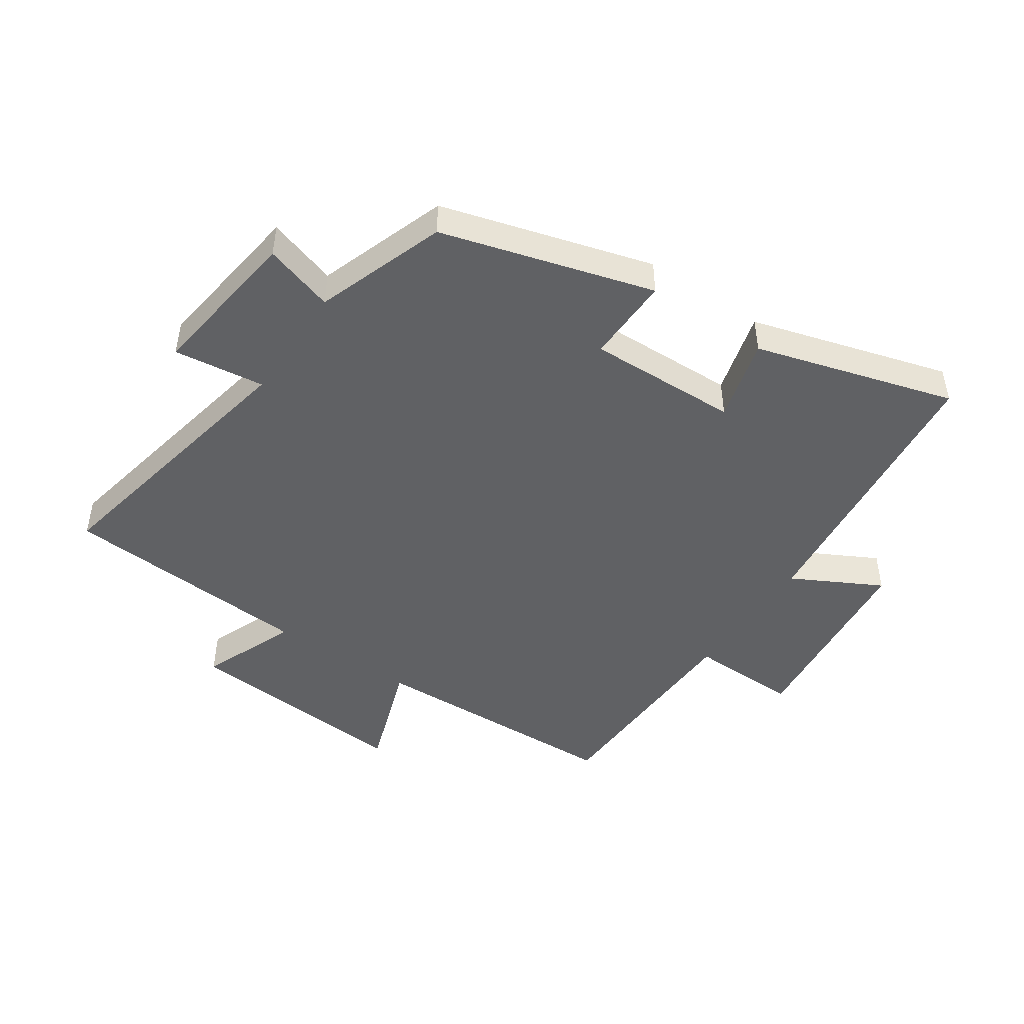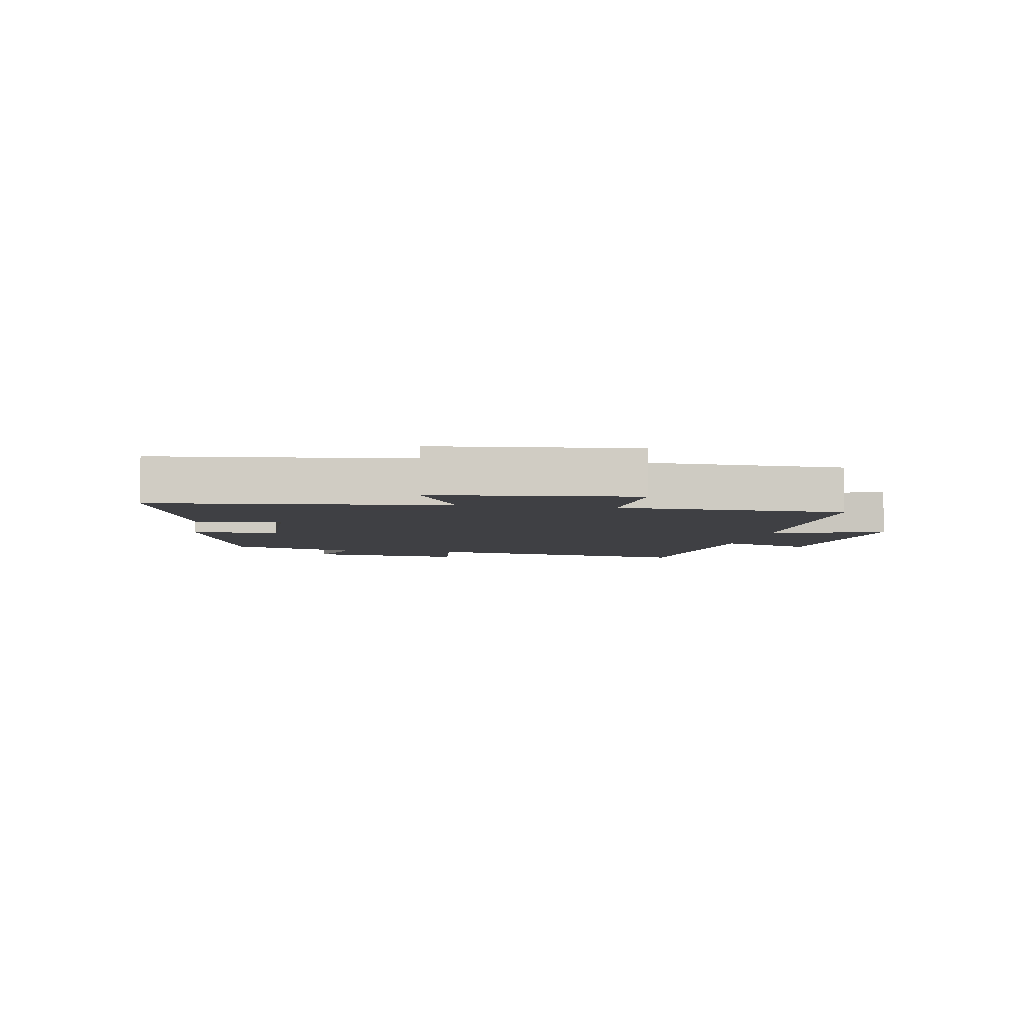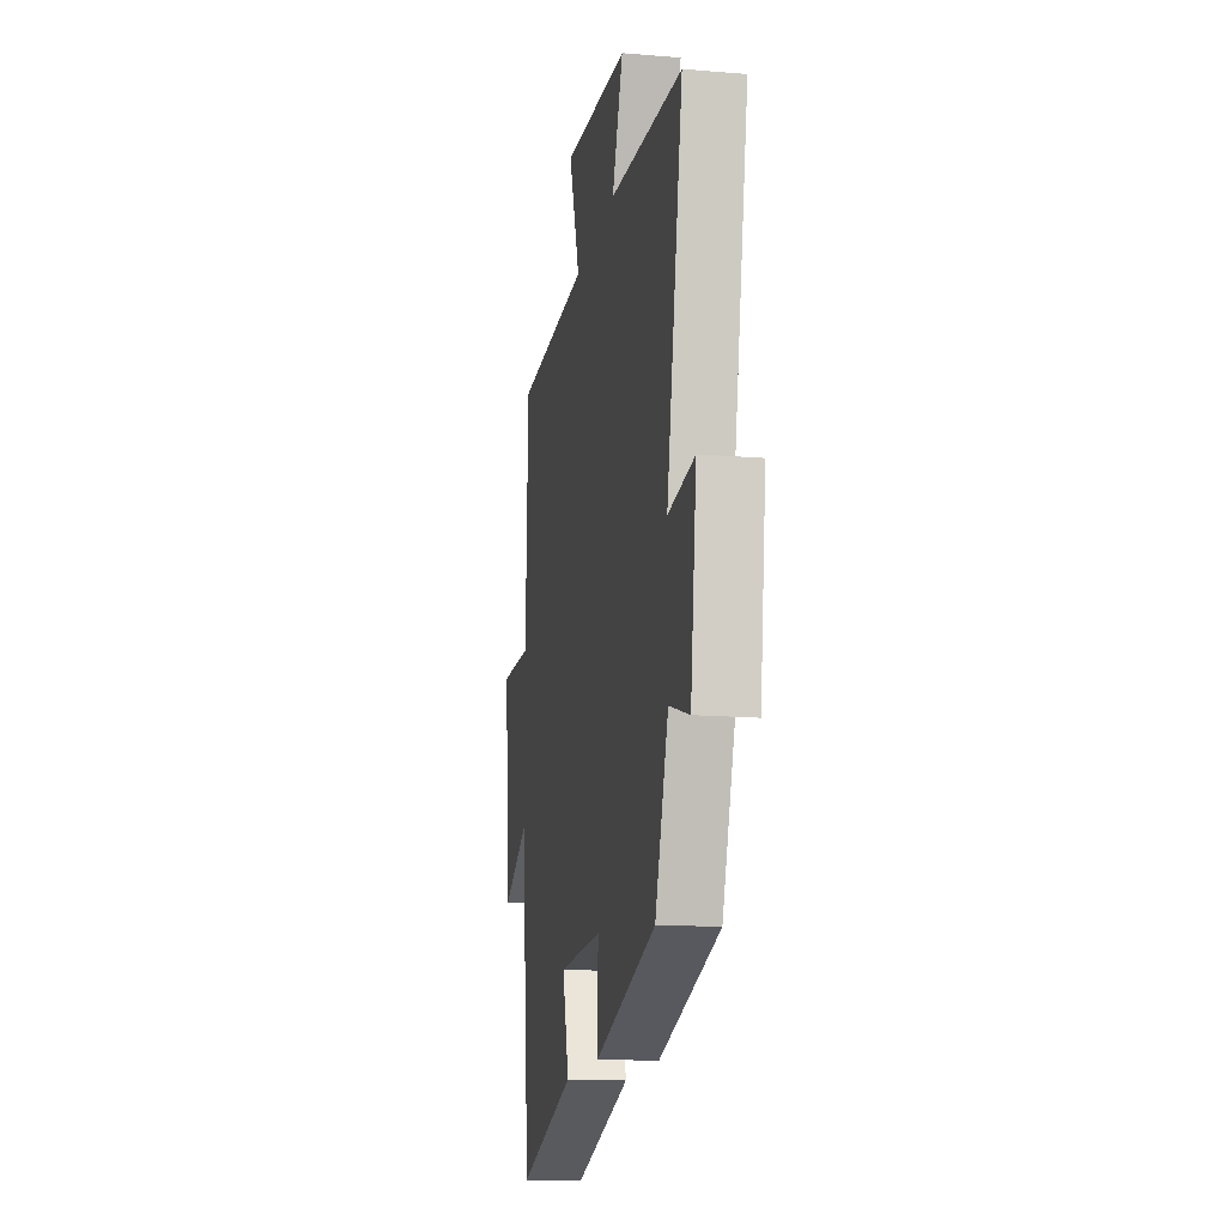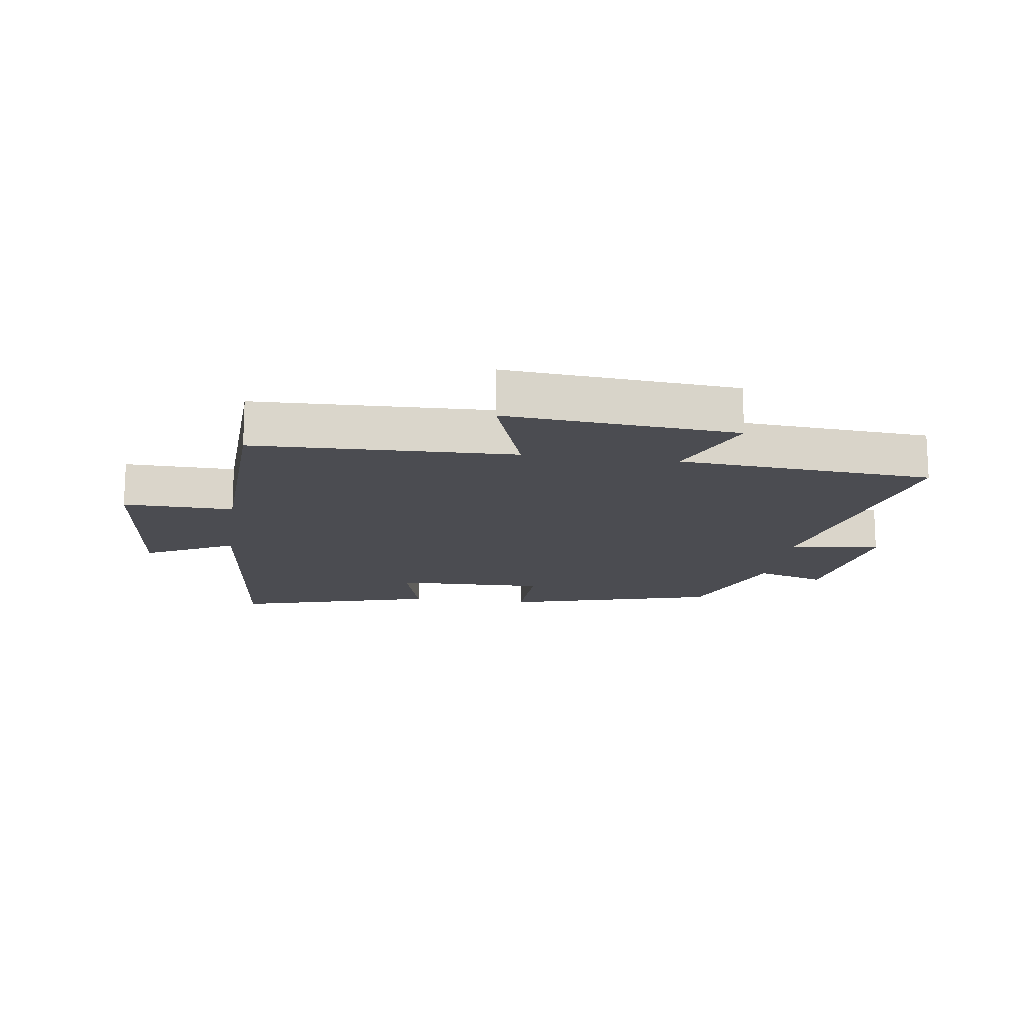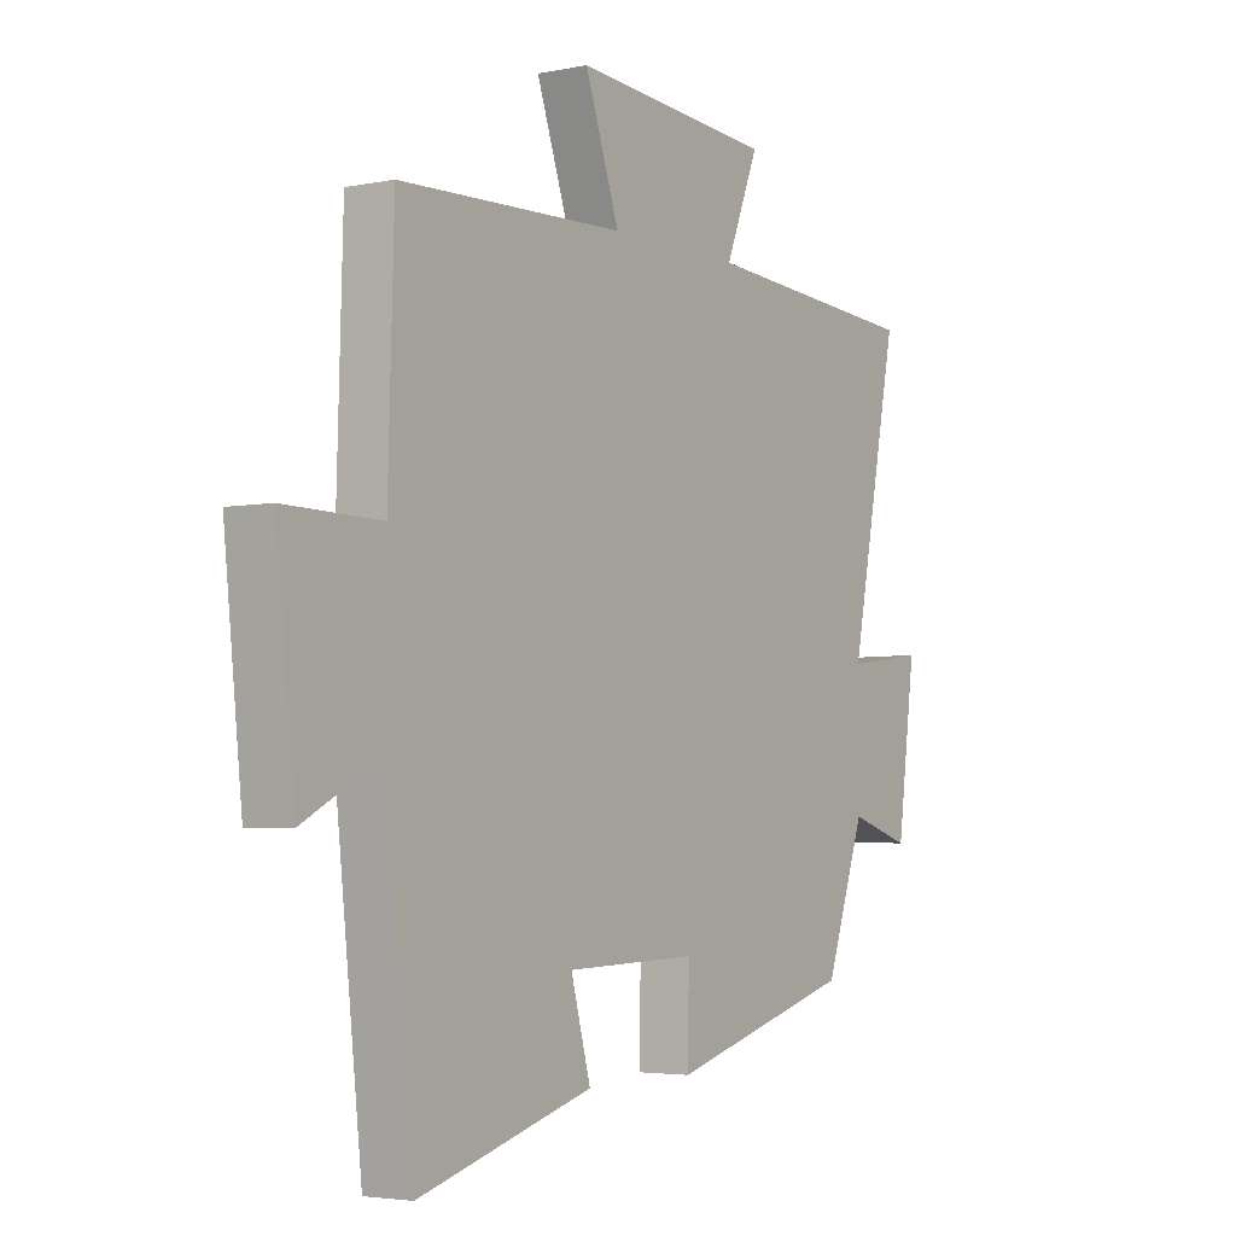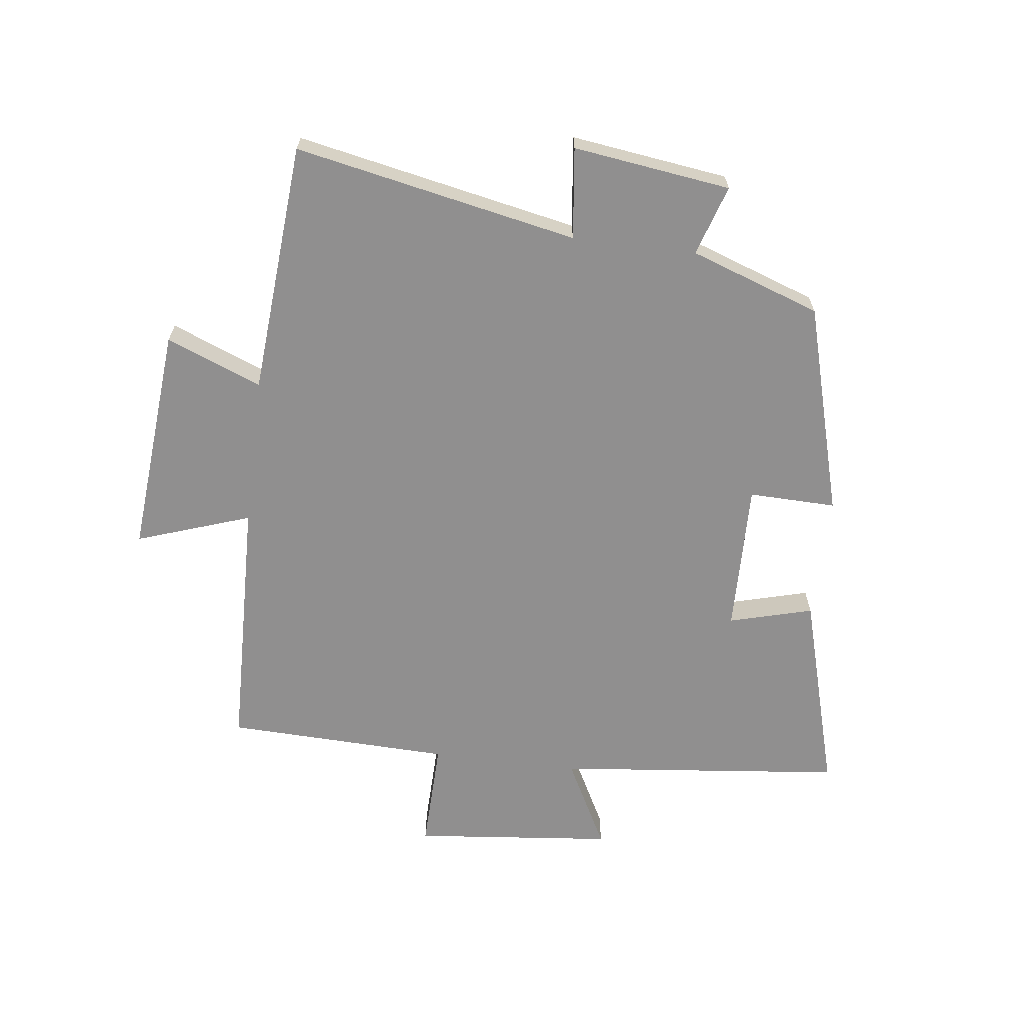
<metadata>
{"format":"obj","ext":"obj","renderer":"f3d","projection":"perspective","resolution":1024,"background":"white","views":[{"elev":-46.9,"azim":146.0,"up":"+Y"},{"elev":-5.1,"azim":-100.2,"up":"+Y"},{"elev":-15.2,"azim":79.9,"up":"+Z"},{"elev":-15.4,"azim":-8.3,"up":"+Y"},{"elev":-3.7,"azim":-55.8,"up":"+Z"},{"elev":-65.4,"azim":82.8,"up":"+Y"}]}
</metadata>
<code>
v -0.489 0.07 0.487
v -0.068 0.07 0.5
v -0.132 0.07 0.685
v 0.242 0.07 0.655
v 0.18 0.07 0.5
v 0.591 0.07 0.47
v 0.5 0.07 0.011
v 0.648 0.07 0.029
v 0.614 0.07 -0.227
v 0.5 0.07 -0.191
v 0.426 0.07 -0.403
v 0.082 0.07 -0.5
v 0.085 0.07 -0.358
v -0.161 0.07 -0.364
v -0.124 0.07 -0.5
v -0.449 0.07 -0.593
v -0.5 0.07 -0.125
v -0.645 0.07 -0.201
v -0.679 0.07 0.125
v -0.5 0.07 0.121
v -0.489 0 0.487
v -0.068 0 0.5
v -0.132 0 0.685
v 0.242 0 0.655
v 0.18 0 0.5
v 0.591 0 0.47
v 0.5 0 0.011
v 0.648 0 0.029
v 0.614 0 -0.227
v 0.5 0 -0.191
v 0.426 0 -0.403
v 0.082 0 -0.5
v 0.085 0 -0.358
v -0.161 0 -0.364
v -0.124 0 -0.5
v -0.449 0 -0.593
v -0.5 0 -0.125
v -0.645 0 -0.201
v -0.679 0 0.125
v -0.5 0 0.121
f 17 18 19 20
f 17 20 1
f 16 17 1
f 15 16 1
f 14 15 1
f 13 14 1 2
f 10 11 12 13
f 10 13 2
f 7 8 9 10
f 7 10 2 3
f 5 6 7
f 5 7 3
f 3 4 5
f 40 39 38 37
f 21 40 37
f 21 37 36
f 21 36 35
f 21 35 34
f 22 21 34 33
f 33 32 31 30
f 22 33 30
f 30 29 28 27
f 23 22 30 27
f 27 26 25
f 23 27 25
f 25 24 23
f 1 21 22 2
f 2 22 23 3
f 3 23 24 4
f 4 24 25 5
f 5 25 26 6
f 6 26 27 7
f 7 27 28 8
f 8 28 29 9
f 9 29 30 10
f 10 30 31 11
f 11 31 32 12
f 12 32 33 13
f 13 33 34 14
f 14 34 35 15
f 15 35 36 16
f 16 36 37 17
f 17 37 38 18
f 18 38 39 19
f 19 39 40 20
f 20 40 21 1

</code>
